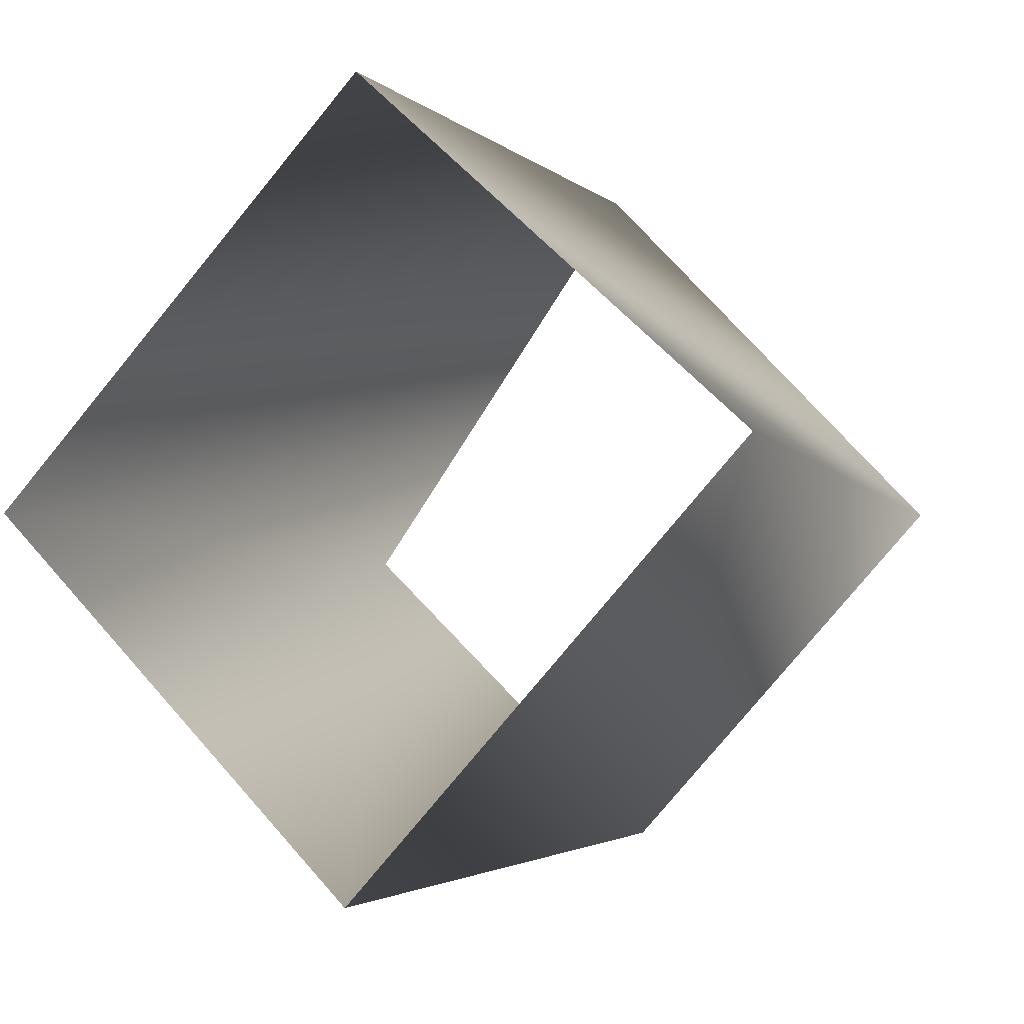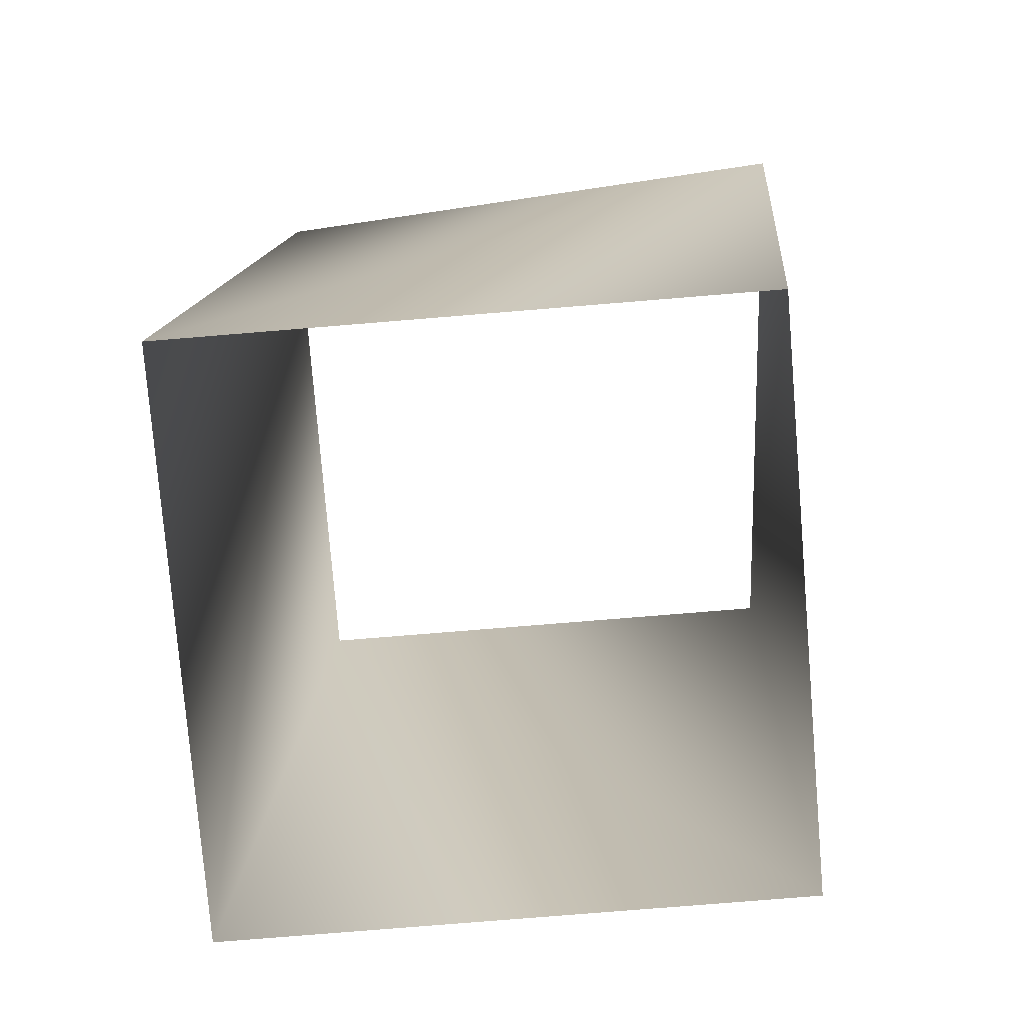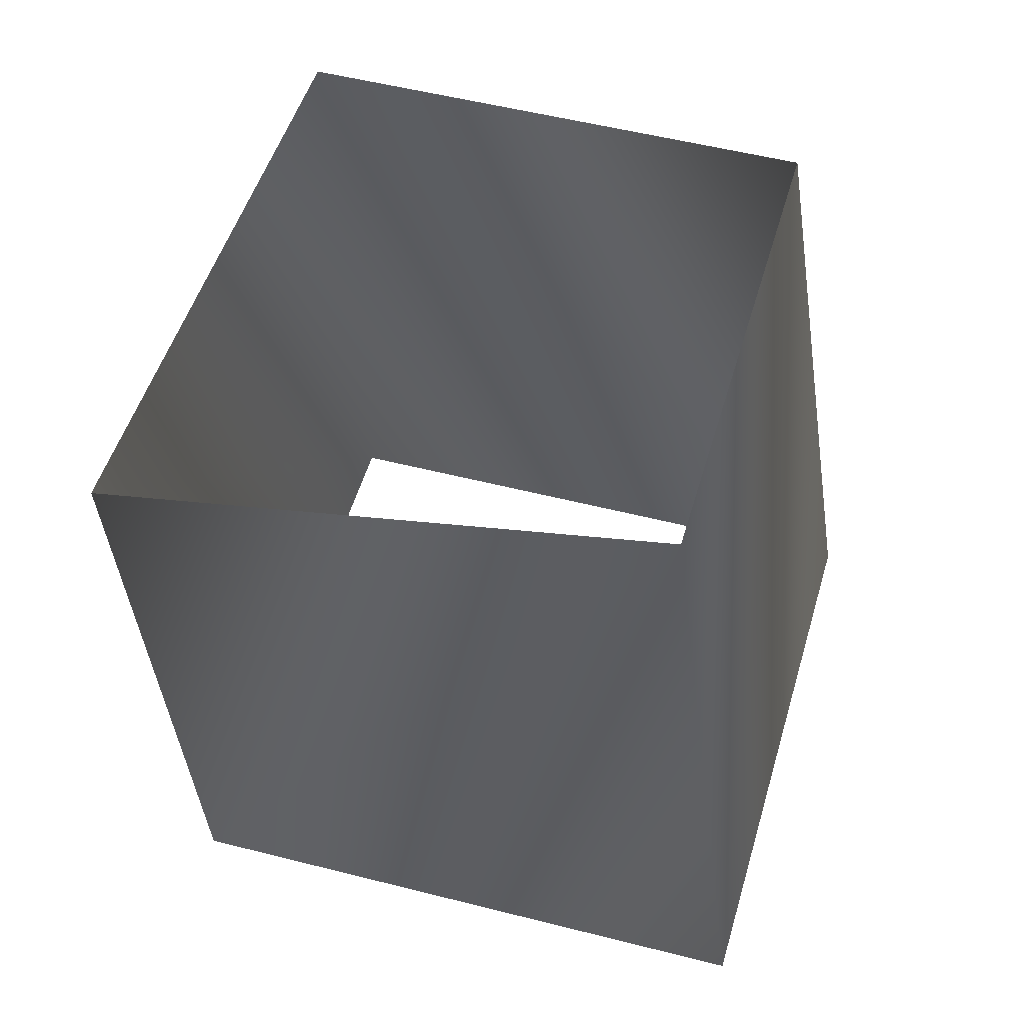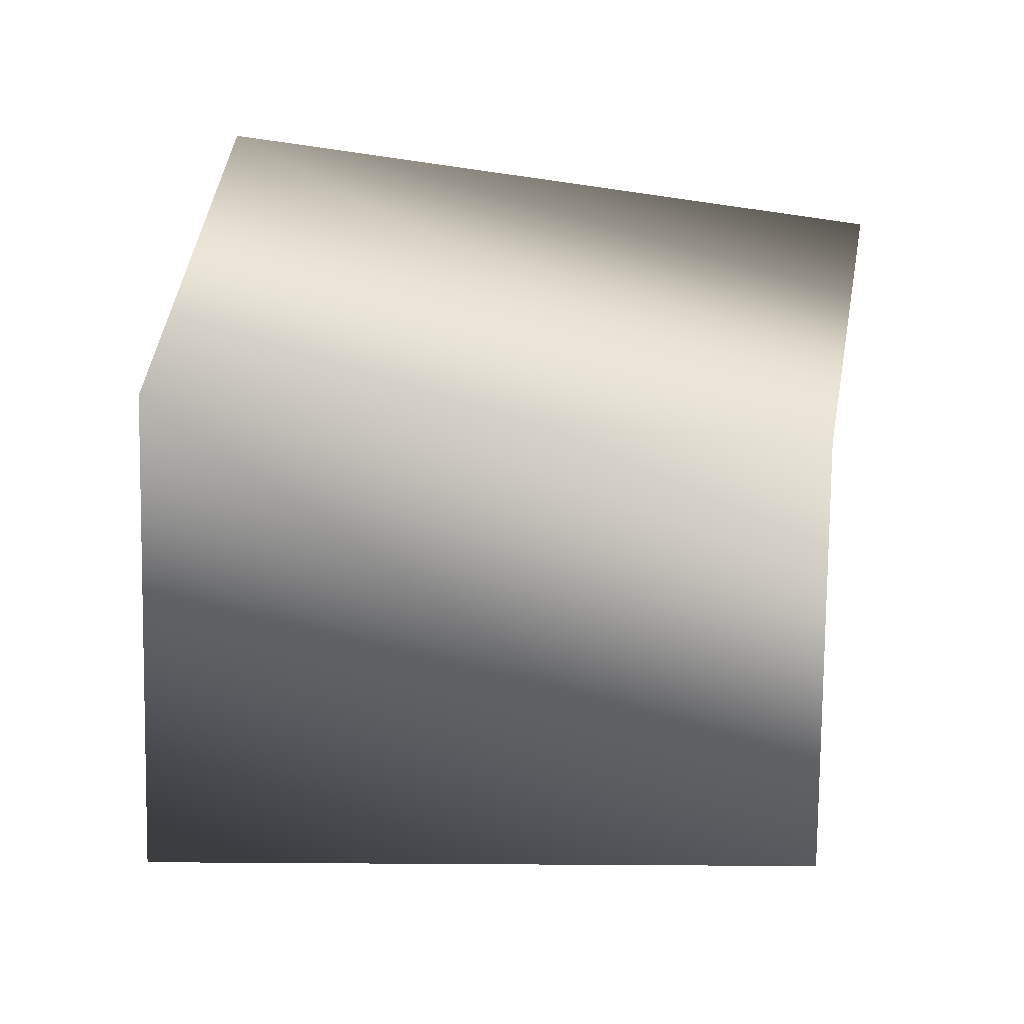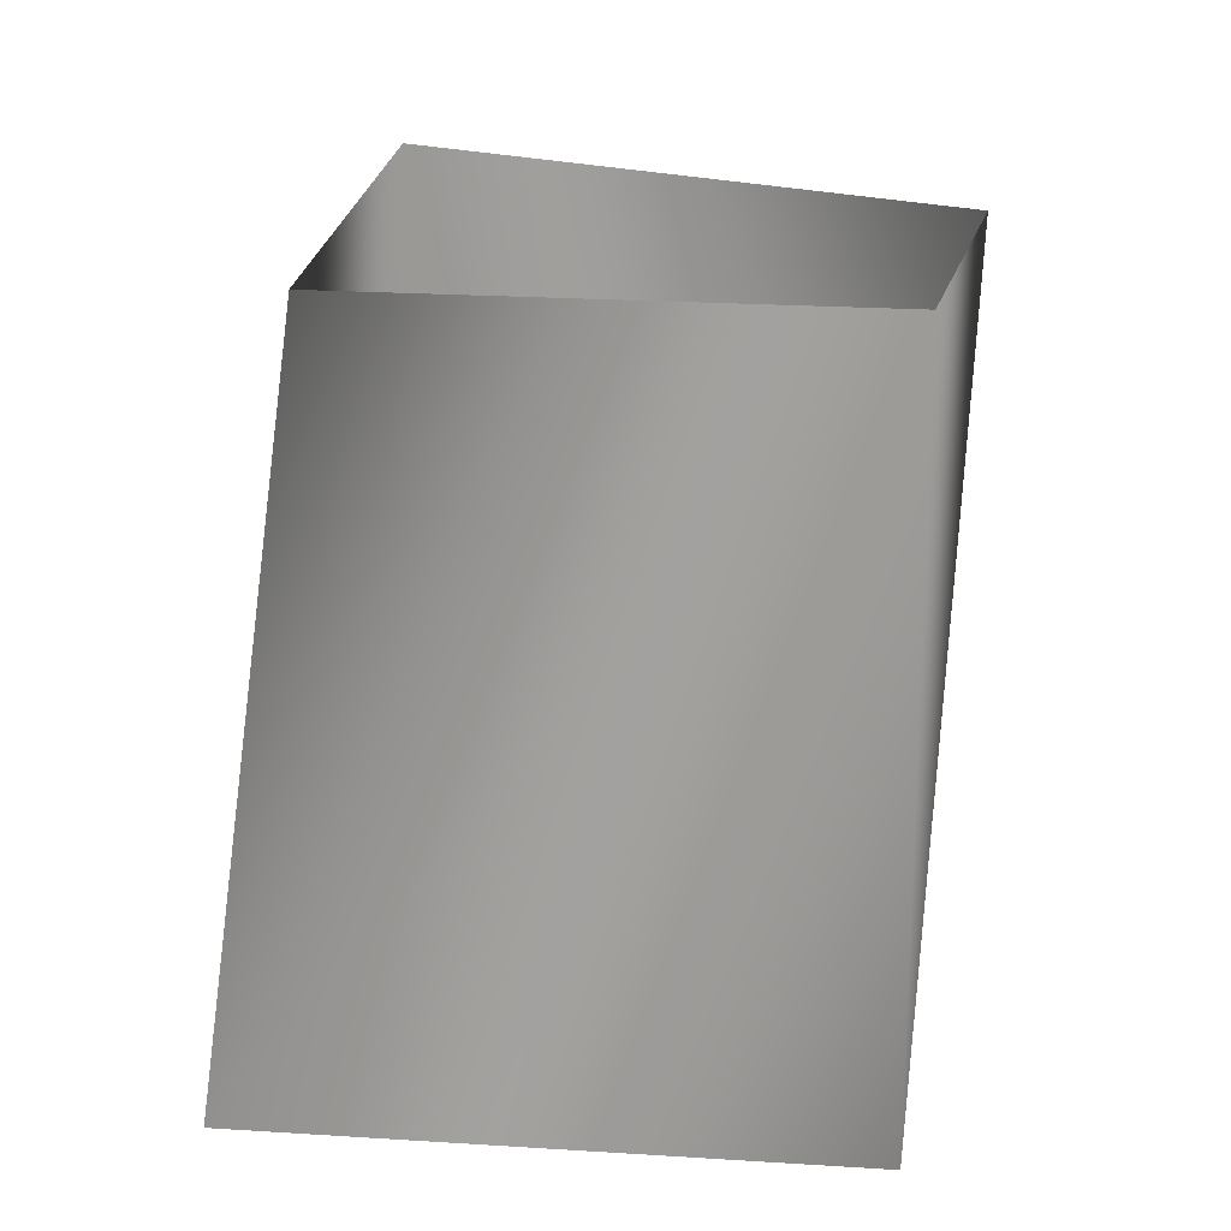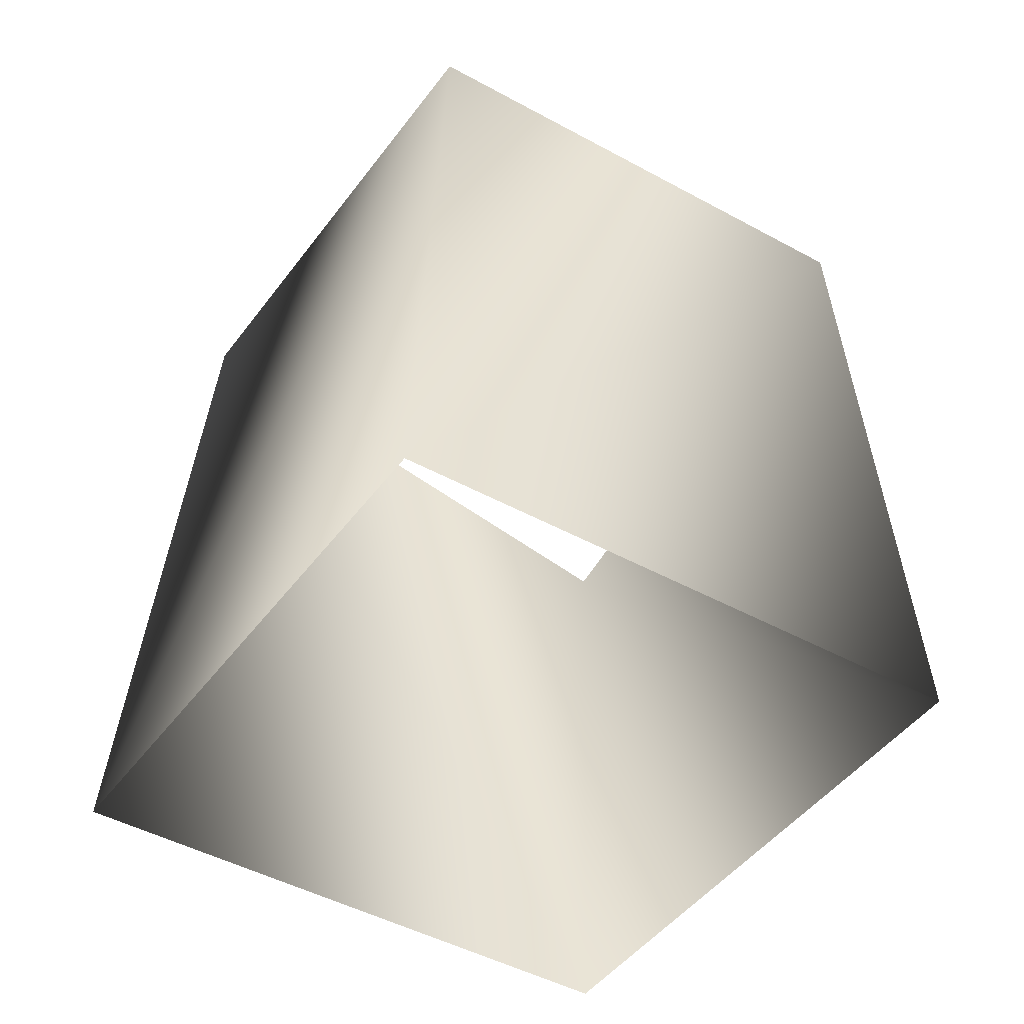
<metadata>
{"format":"obj","ext":"obj","renderer":"f3d","projection":"perspective","resolution":1024,"background":"white","views":[{"elev":-11.7,"azim":26.1,"up":"+Z"},{"elev":-76.3,"azim":-40.3,"up":"+Y"},{"elev":51.0,"azim":60.7,"up":"+Y"},{"elev":78.3,"azim":95.4,"up":"+Z"},{"elev":21.8,"azim":-128.5,"up":"+Y"},{"elev":-43.9,"azim":-168.2,"up":"+Y"}]}
</metadata>
<code>
v 0 0 7
v 0 11 8
v -7 0 0
v -6 12 1
v -7 0 0
v 0 11 8
v 7 0 0
v 6 12 1
v 0 0 7
v 0 11 8
v 0 0 7
v 6 12 1
v 0 0 -7
v 0 12 -5
v 7 0 0
v 6 12 1
v 7 0 0
v 0 12 -5
v -7 0 0
v -6 12 1
v 0 0 -7
v 0 12 -5
v 0 0 -7
v -6 12 1
f 1 2 3
f 4 5 6
f 7 8 9
f 10 11 12
f 13 14 15
f 16 17 18
f 19 20 21
f 22 23 24

</code>
